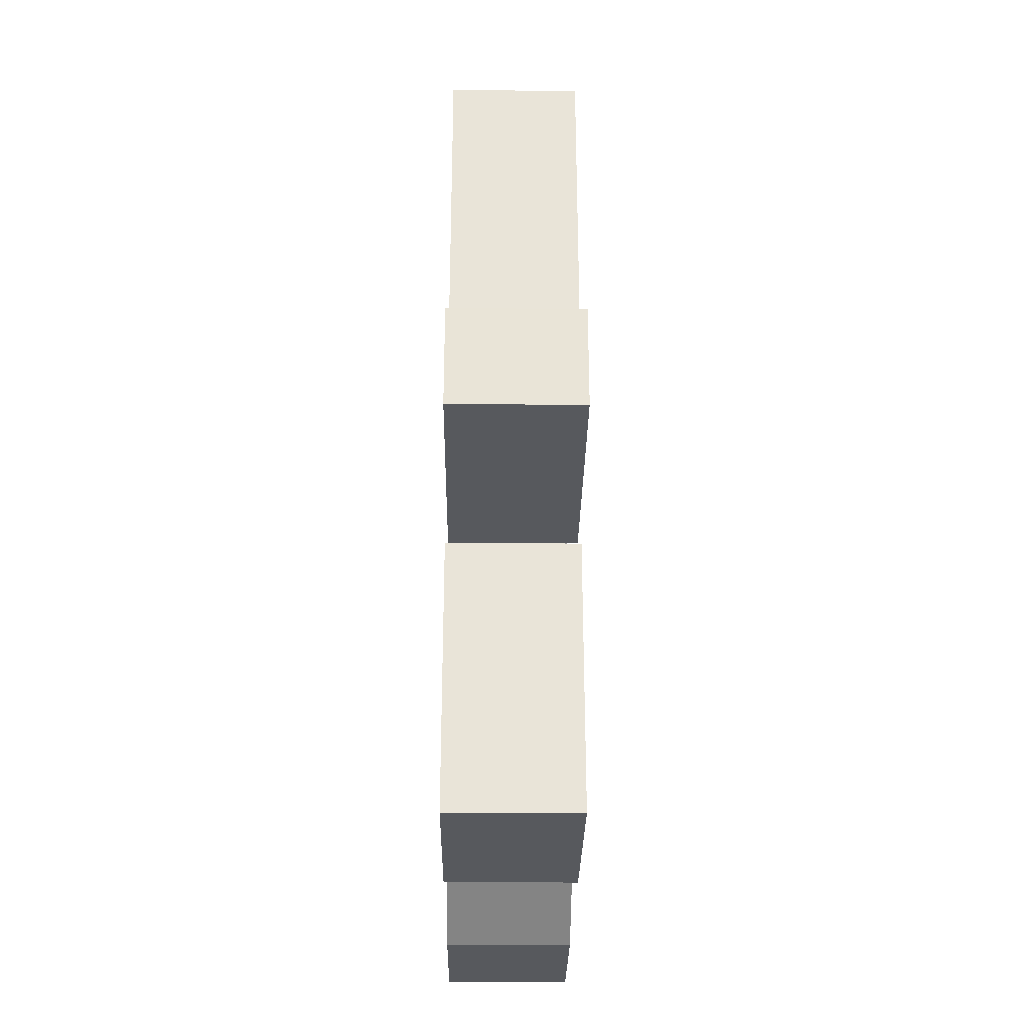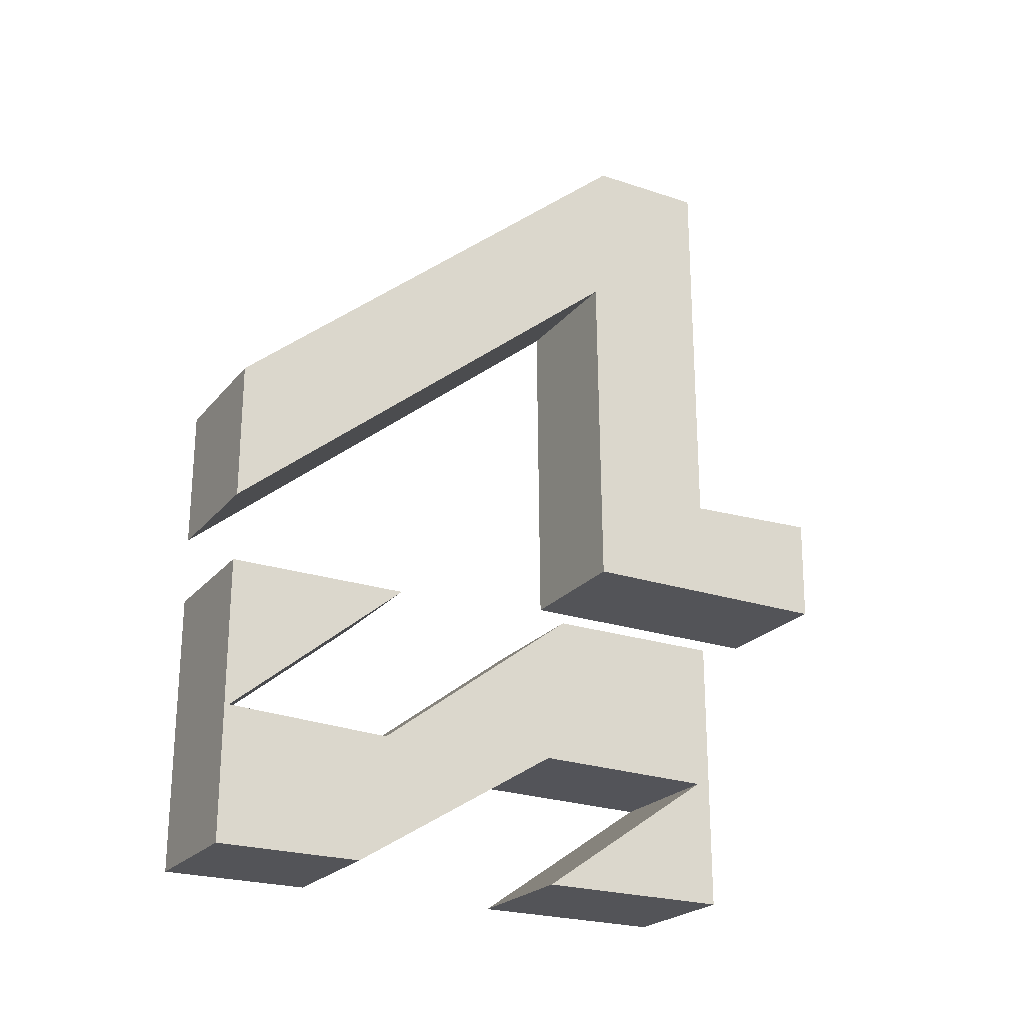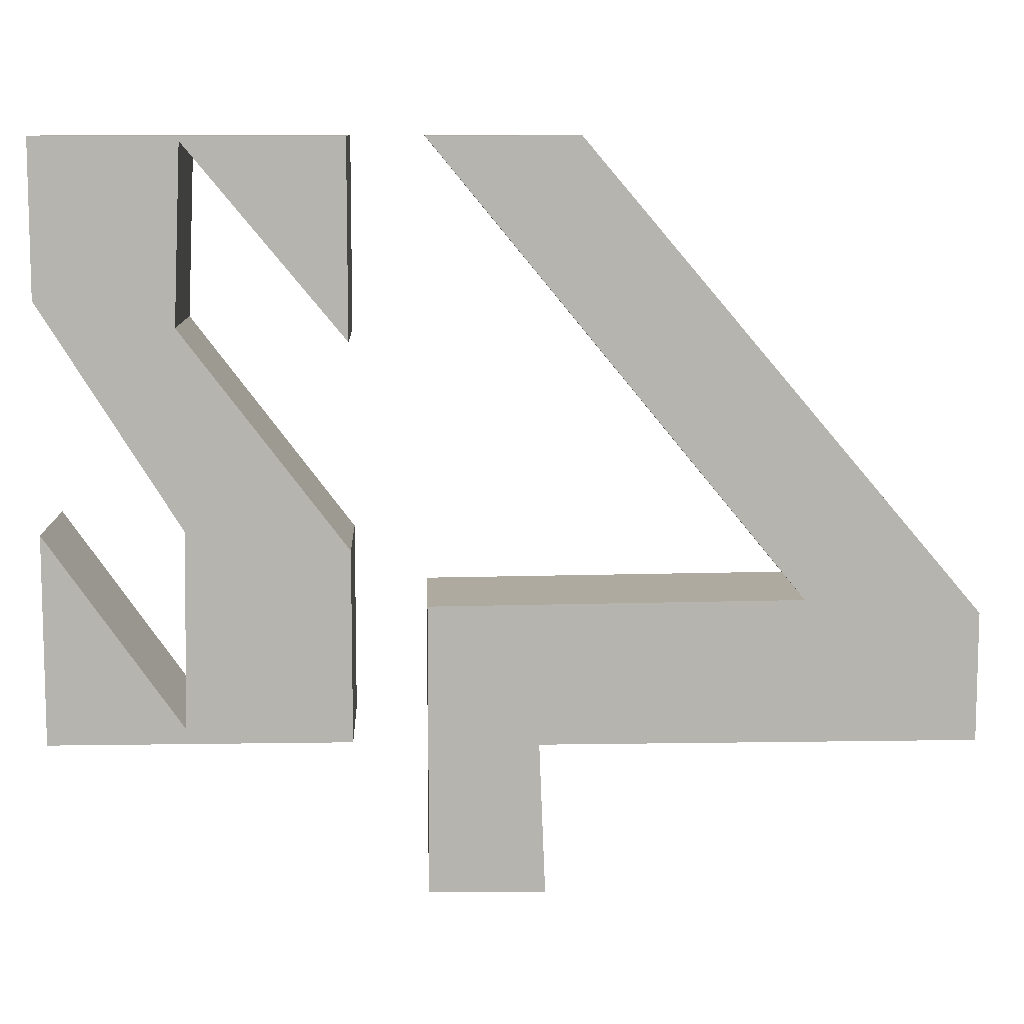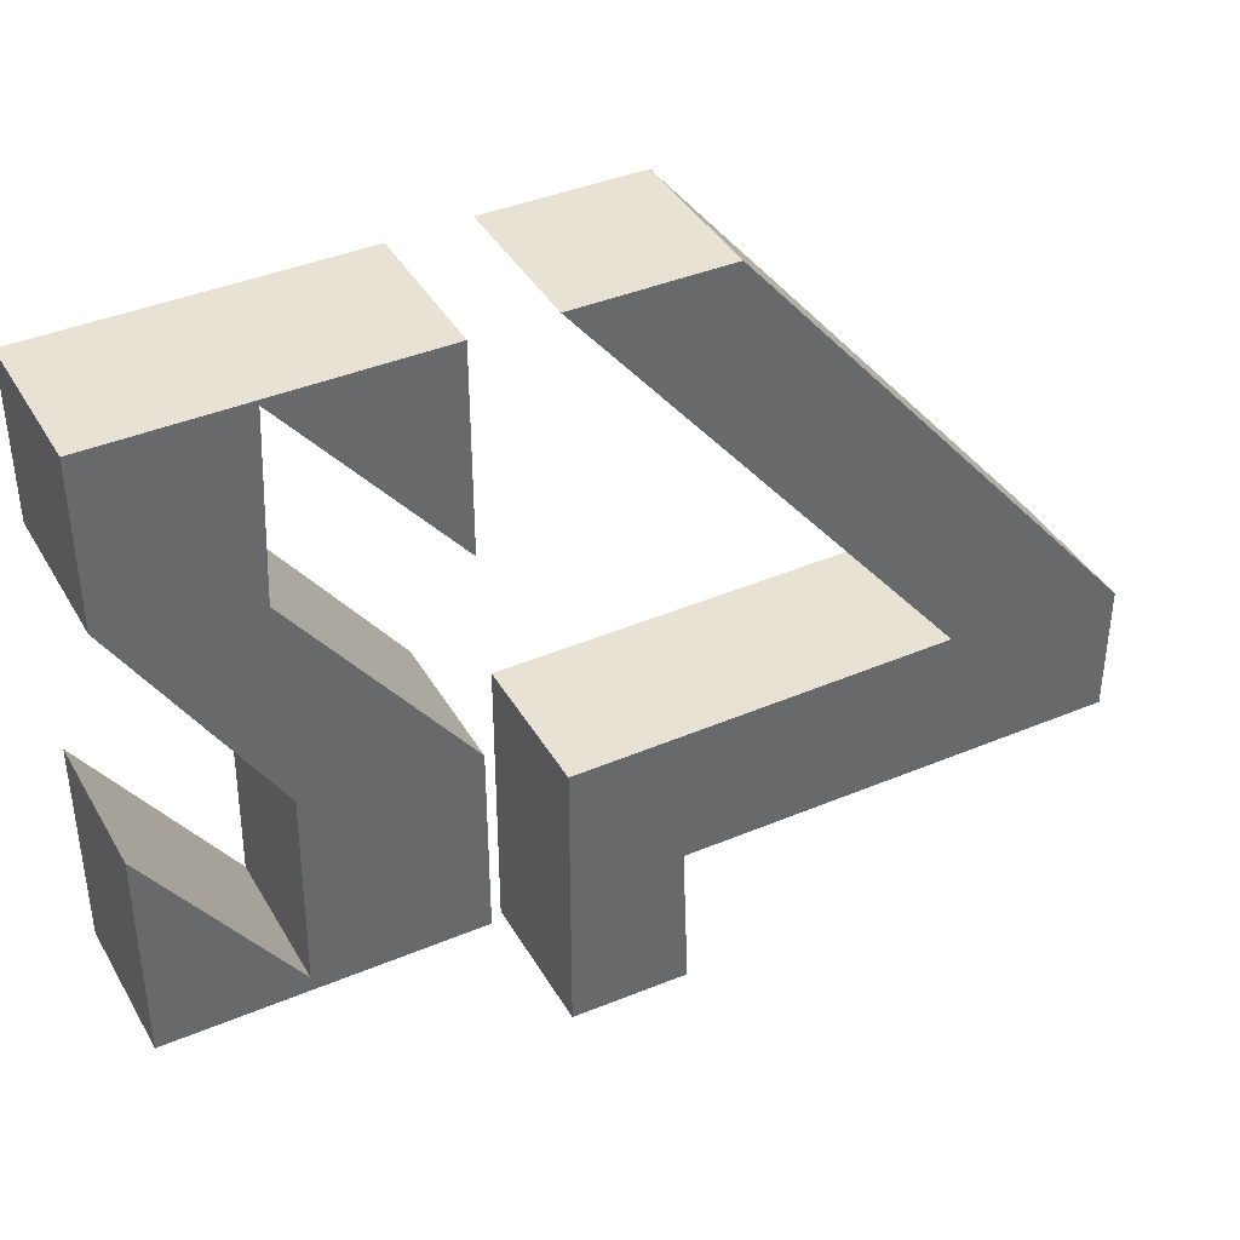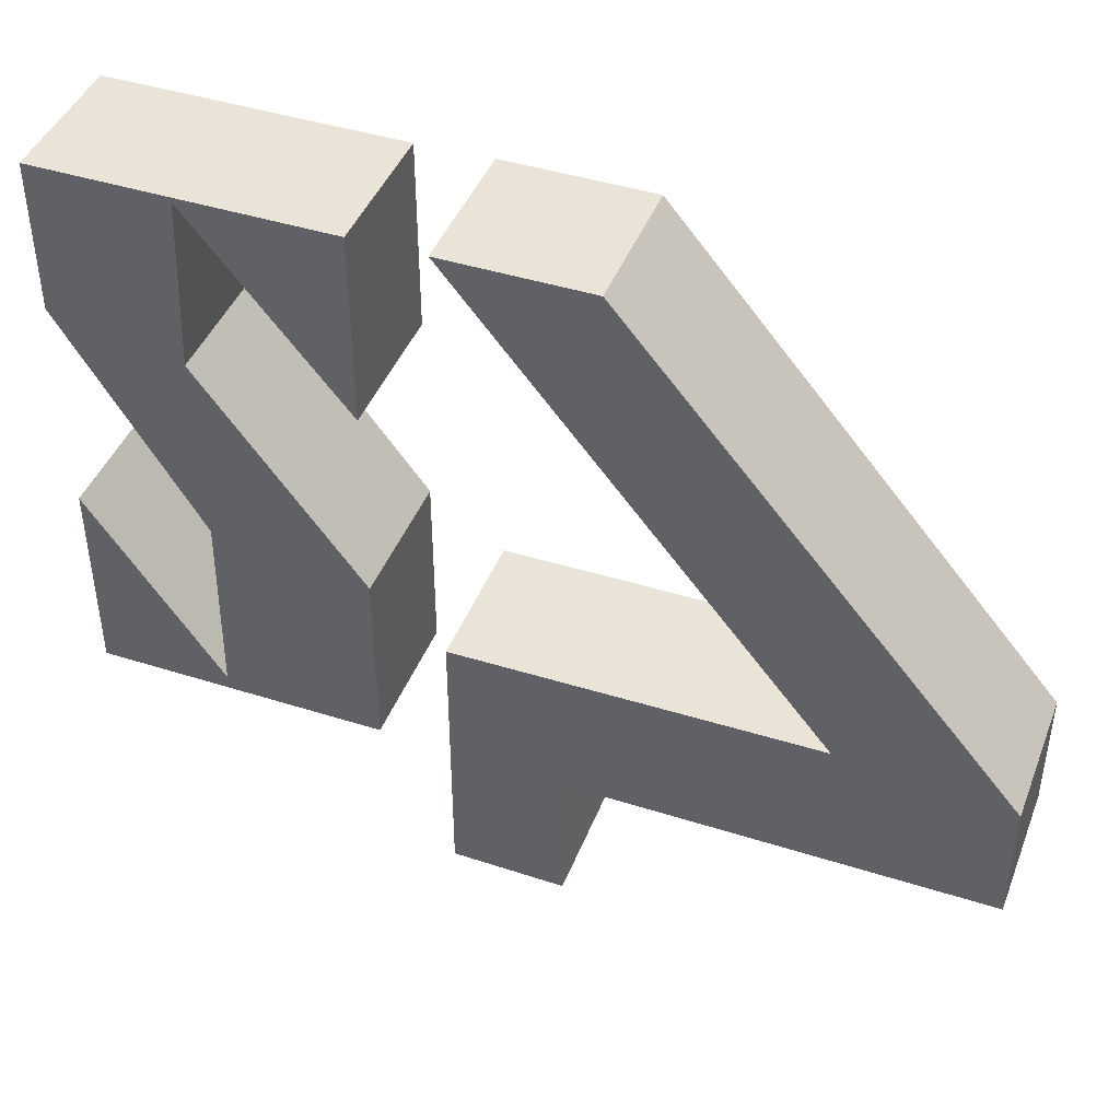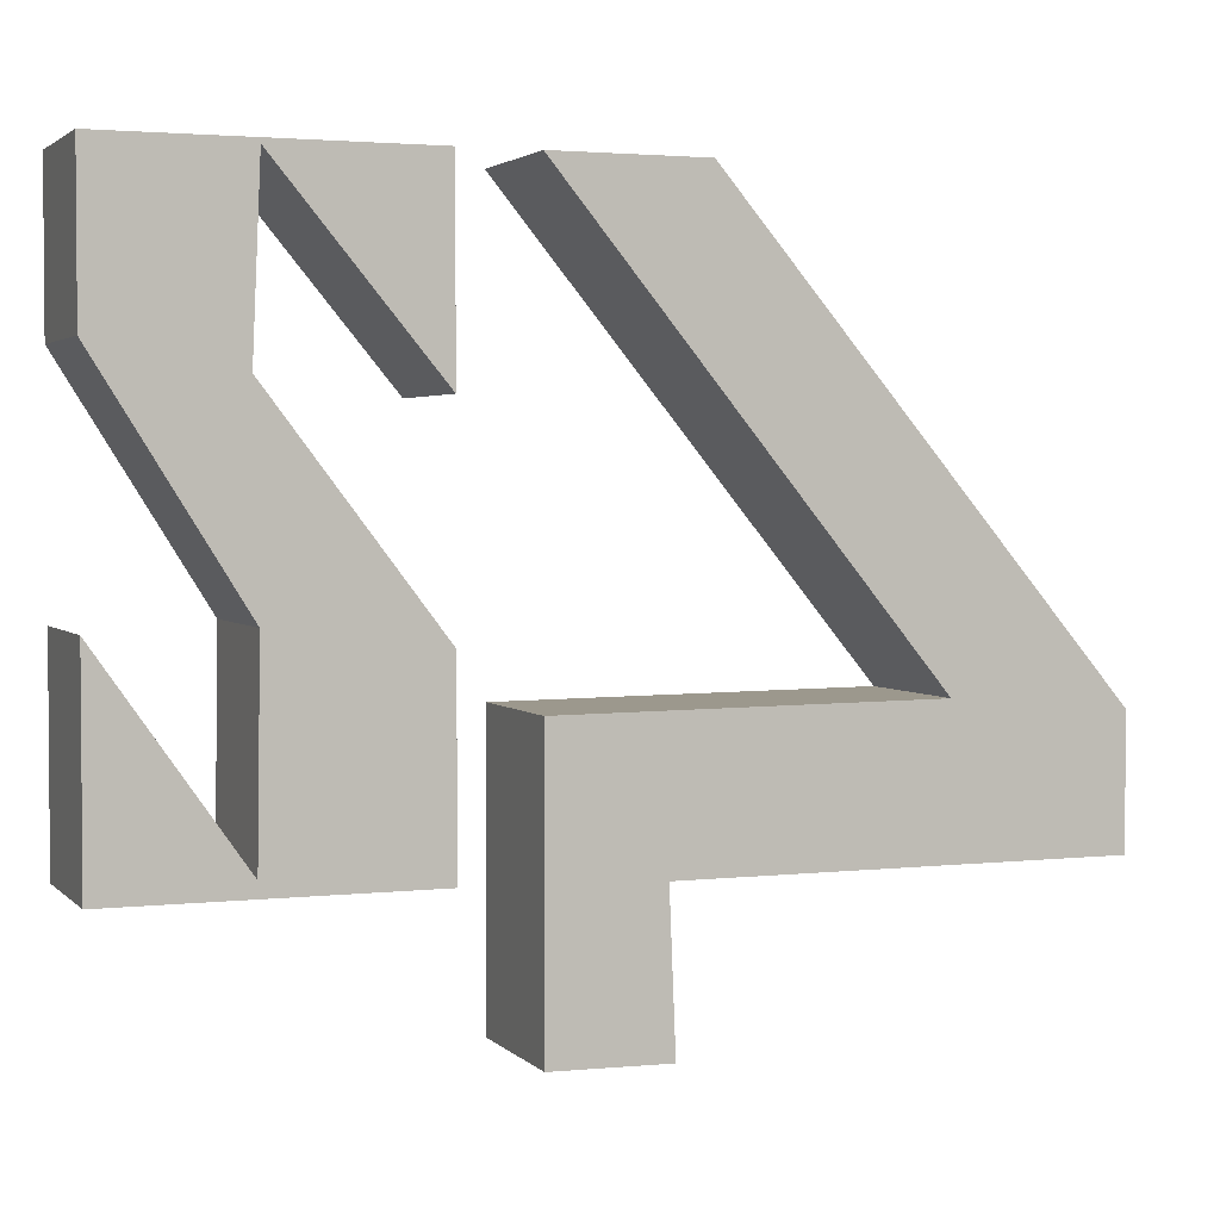
<metadata>
{"format":"obj","ext":"obj","renderer":"f3d","projection":"perspective","resolution":1024,"background":"white","views":[{"elev":-29.4,"azim":-0.7,"up":"+Z"},{"elev":-23.4,"azim":-119.2,"up":"+Z"},{"elev":9.5,"azim":-92.4,"up":"+Y"},{"elev":39.9,"azim":-117.5,"up":"+Y"},{"elev":43.5,"azim":-69.4,"up":"+Y"},{"elev":2.8,"azim":-111.3,"up":"+Y"}]}
</metadata>
<code>
o Cube.001
v 0.2324 -0.7455 1.478
v 0.2324 -0.7455 2.843
v -0.2275 -0.7455 2.843
v -0.2275 -0.7455 1.478
v 0.2324 1.12 1.134
v -0.2275 1.12 1.134
v -0.2275 1.12 1.603
v 0.2324 1.12 1.603
v -0.2274 1.104 0.4085
v -0.2274 0.5073 0.9015
v -0.2274 1.119 0.9015
v 0.2324 -0.3403 2.843
v -0.2275 -0.3403 2.843
v -0.2275 -0.2945 2.298
v -0.2275 -0.3052 1.134
v 0.2324 -0.3052 1.134
v 0.2324 -1.217 1.134
v -0.2275 -1.217 1.134
v 0.2324 -0.2945 2.298
v 0.2324 -1.223 1.497
v -0.2275 -1.223 1.497
v -0.2274 -0.07552 -0.03762
v 0.2237 -0.07552 -0.03762
v 0.2237 -0.7312 -0.03762
v -0.2274 -0.7312 -0.03762
v 0.2237 0.5515 0.3845
v 0.2237 0.6341 -0.03762
v 0.2237 1.119 -0.03762
v 0.2237 1.104 0.4085
v 0.2237 -0.1298 0.9015
v -0.2274 -0.1298 0.9015
v -0.2274 -0.7312 0.9015
v 0.2237 -0.7312 0.9015
v 0.2237 1.119 0.9015
v -0.2274 1.119 -0.03762
v 0.2237 0.5073 0.9015
v -0.2274 0.5515 0.3845
v -0.2274 0.6341 -0.03762
v 0.2237 -0.06677 0.3986
v -0.2274 -0.06677 0.3986
v 0.2237 -0.6846 0.3897
v -0.2274 -0.6846 0.3897
f 1 2 3 4
f 5 6 7 8
f 9 10 11
f 12 8 7 13
f 14 15 4
f 16 17 18 15
f 2 12 13 3
f 5 19 14 6
f 19 16 15 14
f 17 20 21 18
f 20 1 4 21
f 22 23 24 25
f 26 27 28 29
f 30 31 32 33
f 32 25 24 33
f 34 28 35 11
f 34 11 10 36
f 36 10 9 29
f 29 9 37 26
f 26 37 31 30
f 35 28 27 38
f 38 27 39 40
f 40 39 41 42
f 42 41 23 22
f 34 36 29
f 42 22 25
f 24 23 41
f 19 5 8
f 28 34 29
f 33 24 41
f 6 14 7
f 37 40 31
f 13 14 4 3
f 26 39 27
f 39 26 30
f 16 1 20 17
f 14 13 7
f 2 1 19 12
f 16 19 1
f 39 30 33 41
f 19 8 12
f 21 4 15 18
f 40 37 38
f 42 25 32
f 9 11 35
f 32 31 40 42
f 35 38 37 9

</code>
